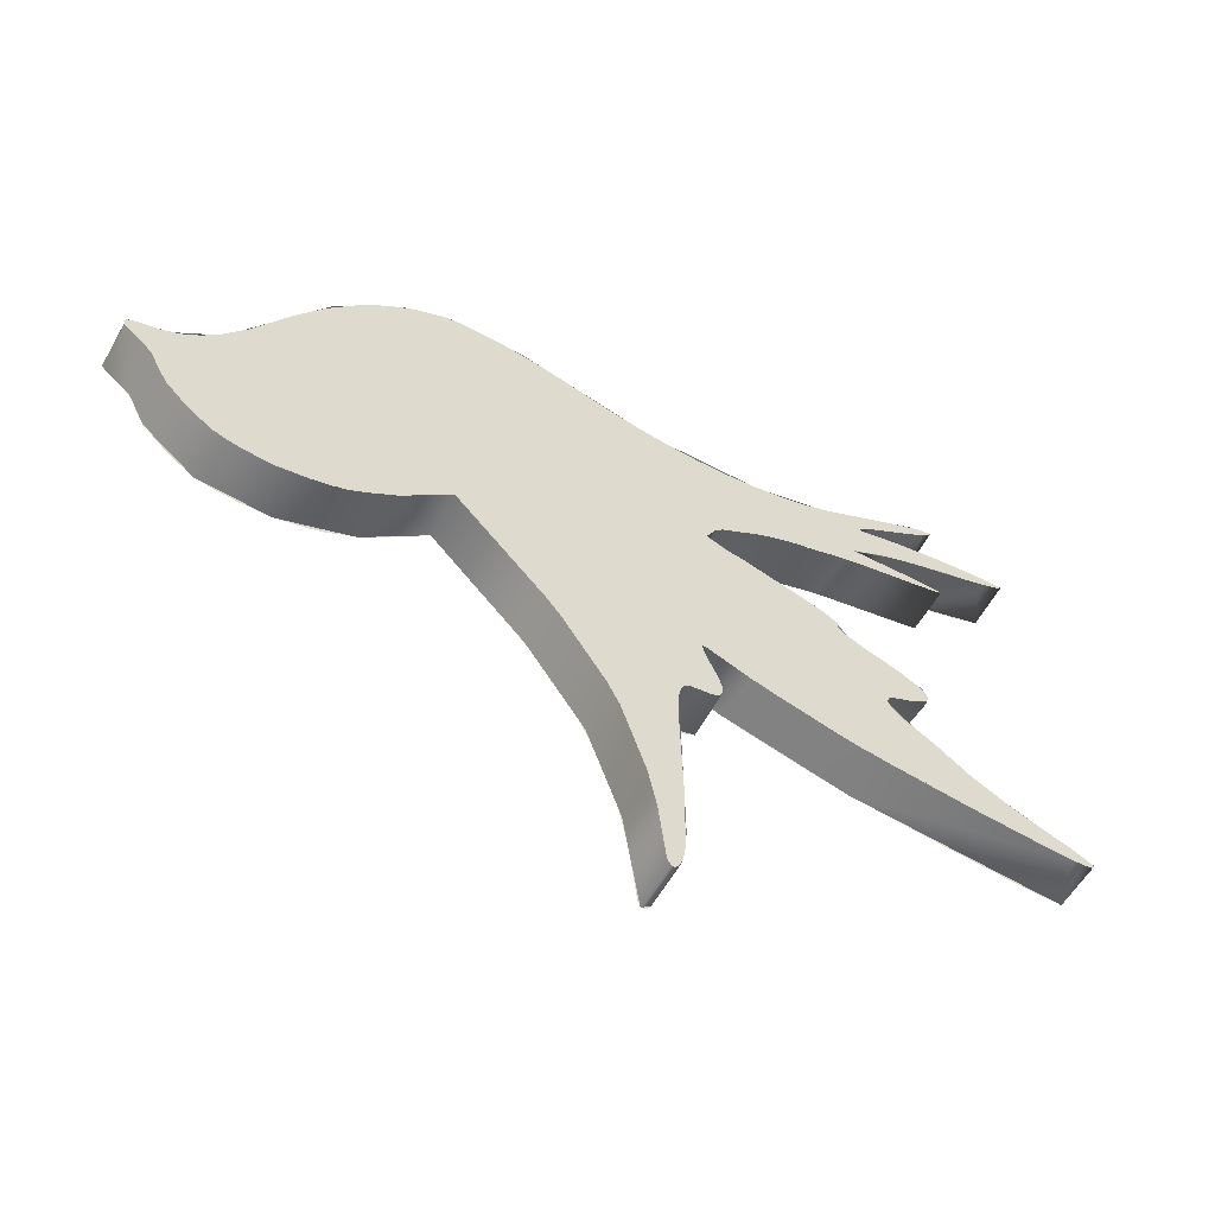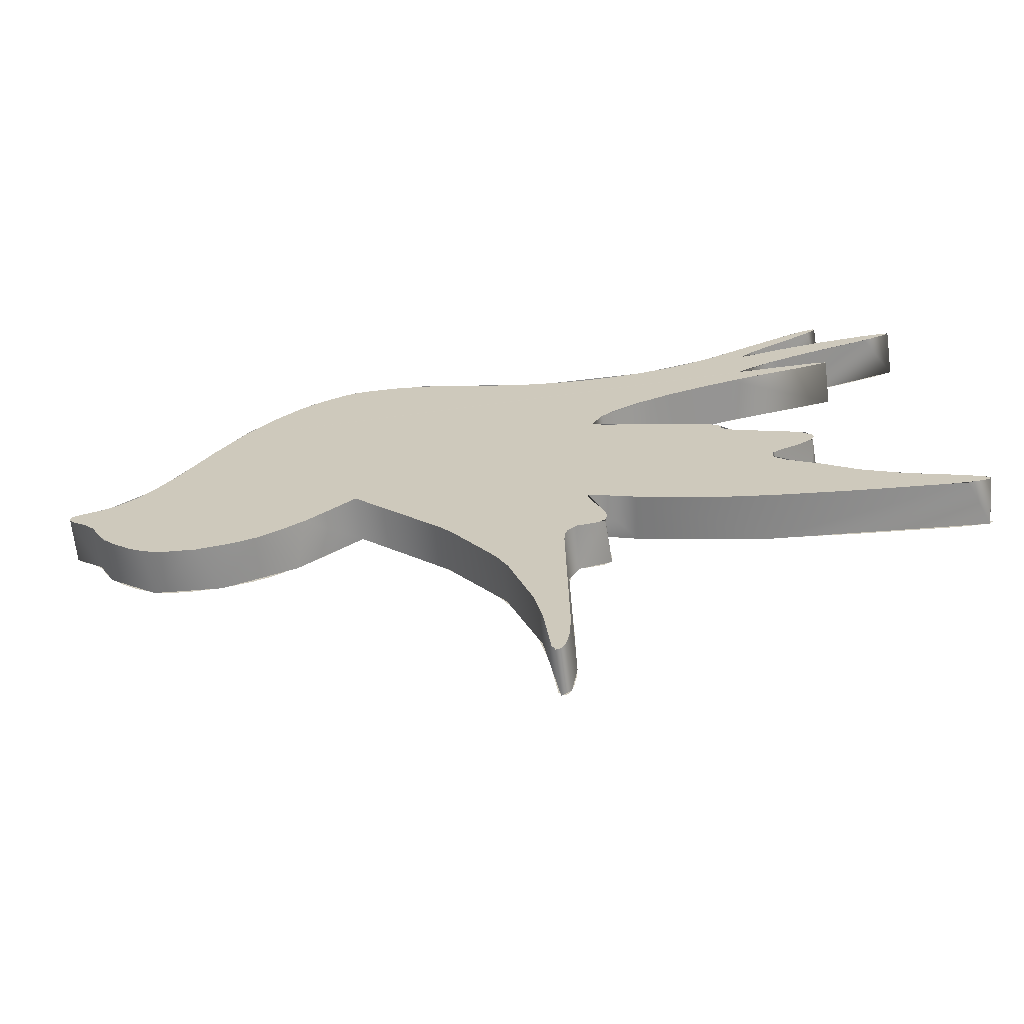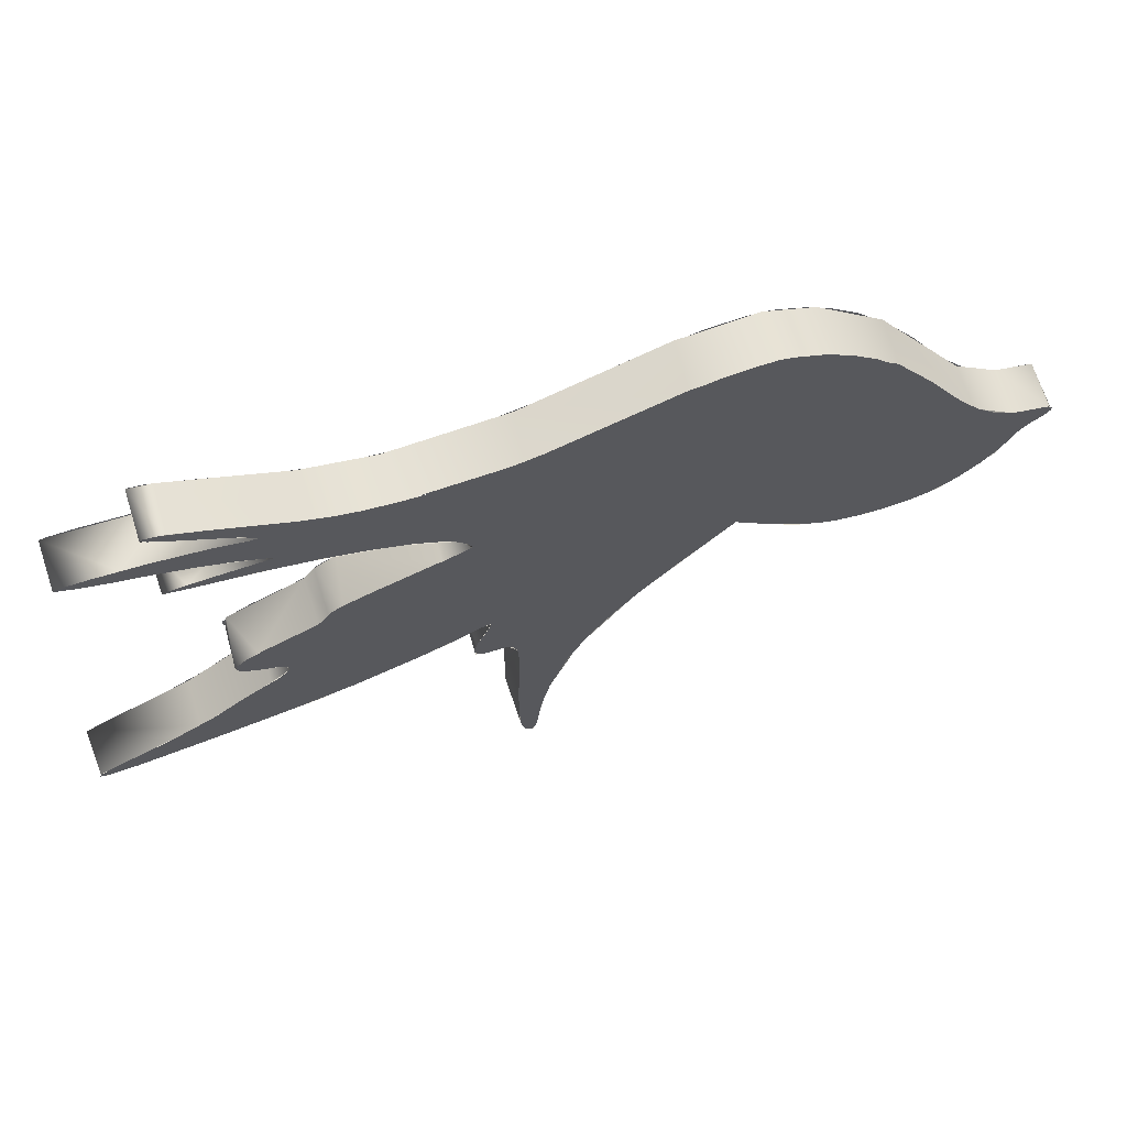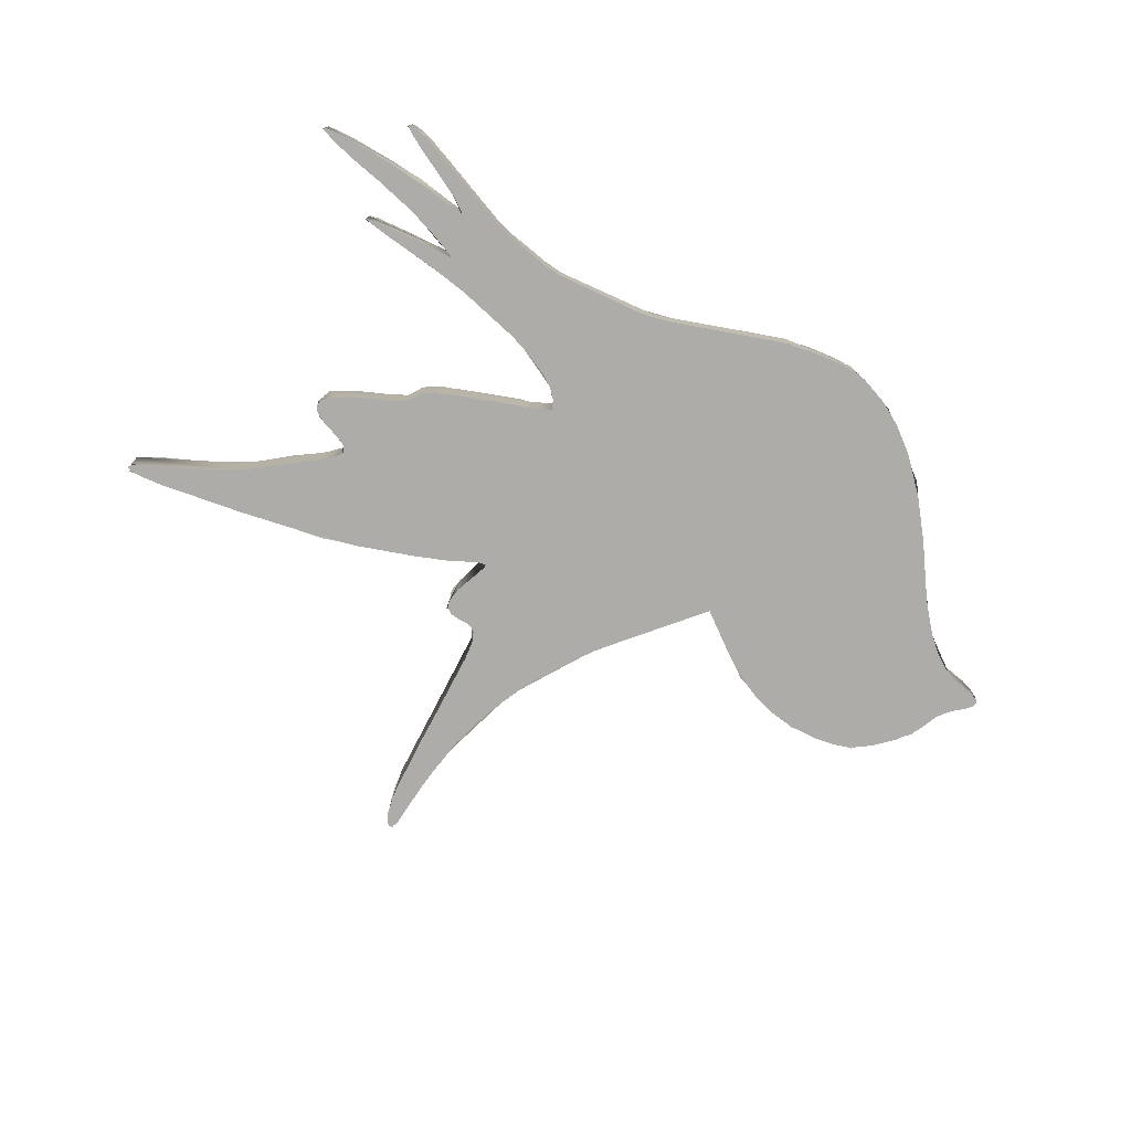
<metadata>
{"format":"obj","ext":"obj","renderer":"f3d","projection":"perspective","resolution":1024,"background":"white","views":[{"elev":-56.0,"azim":151.8,"up":"+Z"},{"elev":-65.2,"azim":-172.3,"up":"+Z"},{"elev":66.1,"azim":-18.6,"up":"+Z"},{"elev":-77.0,"azim":-26.6,"up":"+Y"}]}
</metadata>
<code>
o Curve_Curve.2154
v -0.01454 0.015 -0.1115
v -0.01225 0.015 -0.1095
v -0.01354 0.015 -0.1115
v -0.01571 0.015 -0.1101
v -0.01677 0.015 -0.1072
v -0.0177 0.015 -0.1017
v -0.01003 0.015 -0.09057
v -0.0179 0.015 -0.0787
v -0.006435 0.015 -0.07314
v -0.00107 0.015 -0.05741
v -0.01699 0.015 -0.04633
v 0.006373 0.015 -0.04272
v -0.01756 0.015 -0.03763
v 0.0138 0.015 -0.03169
v -0.01877 0.015 -0.03411
v -0.1491 0.015 -0.03514
v -0.1377 0.015 -0.03514
v -0.1455 0.015 -0.03553
v -0.1499 0.015 -0.03445
v -0.1489 0.015 -0.0332
v -0.1091 0.015 -0.03161
v -0.02107 0.015 -0.0324
v -0.1435 0.015 -0.0304
v -0.0266 0.015 -0.03205
v -0.02874 0.015 -0.03158
v 0.02215 0.015 -0.02111
v -0.03035 0.015 -0.03041
v -0.08402 0.015 -0.02772
v -0.0311 0.015 -0.02855
v -0.03098 0.015 -0.02588
v -0.1254 0.015 -0.0233
v -0.0685 0.015 -0.02454
v -0.02993 0.015 -0.02236
v -0.04842 0.015 -0.01873
v -0.02677 0.015 -0.01532
v -0.1118 0.015 -0.01626
v 0.033 0.015 -0.009306
v -0.03526 0.015 -0.01405
v 0.0925 0.015 -0.01432
v 0.1055 0.015 -0.01494
v 0.09905 0.015 -0.01495
v 0.1116 0.015 -0.01427
v 0.0862 0.015 -0.01303
v 0.1168 0.015 -0.01294
v -0.02548 0.015 -0.01143
v -0.02863 0.015 -0.01104
v -0.1009 0.015 -0.008325
v 0.08049 0.015 -0.0111
v 0.1208 0.015 -0.01106
v -0.0256 0.015 -0.01039
v 0.1252 0.015 -0.008154
v 0.07344 0.015 -0.007341
v 0.05121 0.015 0.009415
v 0.1315 0.015 -0.002614
v -0.09046 0.015 -0.001982
v 0.06499 0.015 -0.00176
v -0.08721 0.015 0.00107
v 0.1363 0.015 0.003311
v -0.08637 0.015 0.002951
v -0.08695 0.015 0.004896
v 0.1381 0.015 0.006686
v -0.08932 0.015 0.006463
v -0.09617 0.015 0.009198
v 0.1401 0.015 0.01113
v -0.1002 0.015 0.01184
v -0.1012 0.015 0.01363
v 0.1437 0.015 0.01522
v -0.1009 0.015 0.01548
v -0.09805 0.015 0.01829
v 0.1477 0.015 0.01813
v 0.1496 0.015 0.01999
v -0.0921 0.015 0.02137
v 0.1502 0.015 0.02148
v 0.1495 0.015 0.02289
v -0.07947 0.015 0.02613
v 0.1465 0.015 0.02417
v 0.1397 0.015 0.02567
v 0.1345 0.015 0.02802
v -0.07406 0.015 0.02873
v 0.1293 0.015 0.03175
v -0.07224 0.015 0.03054
v -0.07208 0.015 0.03233
v -0.07064 0.015 0.0337
v 0.1241 0.015 0.037
v -0.06733 0.015 0.03543
v -0.05919 0.015 0.03832
v 0.1169 0.015 0.04642
v -0.03958 0.015 0.04437
v -0.03605 0.015 0.04491
v -0.0301 0.015 0.04718
v -0.02925 0.015 0.04799
v -0.02916 0.015 0.04887
v -0.03044 0.015 0.05125
v -0.03276 0.015 0.05409
v -0.03682 0.015 0.05731
v 0.1055 0.015 0.06451
v -0.04541 0.015 0.06178
v -0.05676 0.015 0.06597
v -0.0704 0.015 0.06973
v 0.09655 0.015 0.07724
v -0.08597 0.015 0.07296
v -0.1052 0.015 0.07588
v -0.1118 0.015 0.07716
v -0.1131 0.015 0.07773
v -0.1102 0.015 0.07827
v -0.09821 0.015 0.07868
v -0.0819 0.015 0.07885
v -0.09229 0.015 0.08369
v 0.08618 0.015 0.08895
v -0.1025 0.015 0.08729
v -0.03749 0.015 0.08922
v -0.02729 0.015 0.08948
v -0.04729 0.015 0.08975
v -0.1152 0.015 0.09088
v -0.01692 0.015 0.0906
v -0.05796 0.015 0.09118
v -0.006233 0.015 0.09259
v -0.1238 0.015 0.09297
v 0.07768 0.015 0.09607
v -0.06508 0.015 0.09291
v -0.08527 0.015 0.09319
v -0.08762 0.015 0.09336
v 0.004794 0.015 0.09544
v -0.07447 0.015 0.09615
v -0.08583 0.015 0.09406
v -0.1326 0.015 0.09549
v -0.09784 0.015 0.09556
v -0.08978 0.015 0.09705
v -0.1136 0.015 0.0976
v -0.1381 0.015 0.09761
v 0.01944 0.015 0.1002
v 0.06975 0.015 0.1009
v -0.138 0.015 0.09821
v -0.1289 0.015 0.09859
v -0.136 0.015 0.09857
v 0.02962 0.015 0.1029
v -0.09792 0.015 0.1067
v -0.1069 0.015 0.1067
v 0.06095 0.015 0.1045
v 0.04113 0.015 0.1051
v 0.05718 0.015 0.1054
v 0.05251 0.015 0.1057
v -0.1119 0.015 0.1097
v -0.1091 0.015 0.1112
v -0.1134 0.015 0.1111
v -0.113 0.015 0.1118
v -0.01225 0 -0.1095
v -0.01454 0 -0.1115
v -0.01354 0 -0.1115
v -0.01571 0 -0.1101
v -0.01677 0 -0.1072
v -0.0177 0 -0.1017
v -0.01003 0 -0.09057
v -0.0179 0 -0.0787
v -0.006435 0 -0.07314
v -0.00107 0 -0.05741
v -0.01699 0 -0.04633
v 0.006373 0 -0.04272
v -0.01756 0 -0.03763
v 0.0138 0 -0.03169
v -0.01877 0 -0.03411
v -0.1377 0 -0.03514
v -0.1491 0 -0.03514
v -0.1455 0 -0.03553
v -0.1499 0 -0.03445
v -0.1489 0 -0.0332
v -0.1091 0 -0.03161
v -0.02107 0 -0.0324
v -0.1435 0 -0.0304
v -0.0266 0 -0.03205
v -0.02874 0 -0.03158
v 0.02215 0 -0.02111
v -0.03035 0 -0.03041
v -0.08402 0 -0.02772
v -0.0311 0 -0.02855
v -0.03098 0 -0.02588
v -0.1254 0 -0.0233
v -0.0685 0 -0.02454
v -0.02993 0 -0.02236
v -0.04842 0 -0.01873
v -0.02677 0 -0.01532
v -0.1118 0 -0.01626
v 0.033 0 -0.009306
v -0.03526 0 -0.01405
v 0.1055 0 -0.01494
v 0.0925 0 -0.01432
v 0.09905 0 -0.01495
v 0.1116 0 -0.01427
v 0.0862 0 -0.01303
v 0.1168 0 -0.01294
v -0.02548 0 -0.01143
v -0.02863 0 -0.01104
v -0.1009 0 -0.008325
v 0.08049 0 -0.0111
v 0.1208 0 -0.01106
v -0.0256 0 -0.01039
v 0.1252 0 -0.008154
v 0.07344 0 -0.007341
v 0.1315 0 -0.002614
v -0.09046 0 -0.001982
v 0.06499 0 -0.00176
v -0.08721 -0 0.00107
v 0.1363 -0 0.003311
v -0.08637 -0 0.002951
v -0.08695 -0 0.004896
v 0.1381 -0 0.006686
v -0.08932 -0 0.006463
v -0.09617 -0 0.009198
v 0.1401 -0 0.01113
v -0.1002 -0 0.01184
v -0.1012 -0 0.01363
v 0.1437 -0 0.01522
v -0.1009 -0 0.01548
v -0.09805 -0 0.01829
v 0.1477 -0 0.01813
v 0.1496 -0 0.01999
v -0.0921 -0 0.02137
v 0.1502 -0 0.02148
v 0.1495 -0 0.02289
v -0.07947 -0 0.02613
v 0.1465 -0 0.02417
v 0.1397 -0 0.02567
v 0.1345 -0 0.02802
v -0.07406 -0 0.02873
v 0.1293 -0 0.03175
v -0.07224 -0 0.03054
v -0.07208 -0 0.03233
v -0.07064 -0 0.0337
v 0.1241 -0 0.037
v -0.06733 -0 0.03543
v -0.05919 -0 0.03832
v 0.1169 -0 0.04642
v -0.03958 -0 0.04437
v -0.03605 -0 0.04491
v -0.0301 -0 0.04718
v -0.02925 -0 0.04799
v -0.02916 -0 0.04887
v -0.03044 -0 0.05125
v -0.03276 -0 0.05409
v -0.03682 -0 0.05731
v 0.1055 -0 0.06451
v -0.04541 -0 0.06178
v -0.05676 -0 0.06597
v -0.0704 -0 0.06973
v 0.09655 -0 0.07724
v -0.08597 -0 0.07296
v -0.1052 -0 0.07588
v -0.1118 -0 0.07716
v -0.1131 -0 0.07773
v -0.1102 -0 0.07827
v -0.0819 -0 0.07885
v -0.09821 -0 0.07868
v -0.09229 -0 0.08369
v 0.08618 -0 0.08895
v -0.1025 -0 0.08729
v -0.03749 -0 0.08922
v -0.02729 -0 0.08948
v -0.04729 -0 0.08975
v -0.1152 -0 0.09088
v -0.01692 -0 0.0906
v -0.05796 -0 0.09118
v -0.006233 -0 0.09259
v -0.1238 -0 0.09297
v 0.07768 -0 0.09607
v -0.06508 -0 0.09291
v -0.08527 -0 0.09319
v -0.08762 -0 0.09336
v 0.004794 -0 0.09544
v -0.07447 -0 0.09615
v -0.08583 -0 0.09406
v -0.1326 -0 0.09549
v -0.09784 -0 0.09556
v -0.08978 -0 0.09705
v -0.1136 -0 0.0976
v -0.1381 -0 0.09761
v 0.01944 -0 0.1002
v 0.06975 -0 0.1009
v -0.138 -0 0.09821
v -0.1289 -0 0.09859
v -0.136 -0 0.09857
v 0.02962 -0 0.1029
v -0.09792 -0 0.1067
v -0.1069 -0 0.1067
v 0.06095 -0 0.1045
v 0.04113 -0 0.1051
v 0.05718 -0 0.1054
v 0.05251 -0 0.1057
v -0.1119 -0 0.1097
v -0.1091 -0 0.1112
v -0.1134 -0 0.1111
v -0.113 -0 0.1118
v -0.008227 0 -0.07946
v -0.00873 0.015 -0.08185
v 0.001527 0.015 -0.05105
v 0.002566 0 -0.049
v 0.08228 0.015 -0.01193
v 0.07192 0 -0.007016
v 0.06747 0.015 -0.003706
v 0.1023 0.015 -0.01545
v 0.09596 0 -0.01516
v 0.12 0.015 -0.01179
v 0.1188 0 -0.0126
v 0.1496 0.015 0.02315
v 0.1502 -0 0.02052
v 0.1496 0.015 0.01979
v -0.1102 0.015 0.1085
v -0.1138 -0 0.111
v -0.1135 0.015 0.1116
v -0.09005 0.015 0.09721
v -0.09135 -0 0.0981
v -0.1037 0.015 0.09664
v -0.08513 -0 0.09314
v -0.08507 0.015 0.09308
v -0.1385 0.015 0.09831
v -0.1209 -0 0.09829
v -0.1294 0.015 0.09446
v -0.1385 -0 0.09774
v -0.09652 0.015 0.08541
v -0.09985 -0 0.0867
v -0.1133 0.015 0.0775
v -0.1063 -0 0.07854
v -0.08294 0.015 0.07902
v -0.06525 0.015 0.03634
v -0.03791 -0 0.04464
v -0.03721 0.015 0.04474
v -0.07191 0.015 0.03241
v -0.06739 -0 0.03552
v -0.09966 0.015 0.01767
v -0.09386 -0 0.02069
v -0.07528 0.015 0.02786
v -0.1007 0.015 0.01179
v -0.1014 -0 0.01515
v -0.1428 0.015 -0.03593
v -0.1487 0 -0.03568
v -0.1502 0.015 -0.0337
v -0.07393 0.015 -0.02592
v -0.08022 0 -0.02746
v -0.03034 0.015 -0.02374
v -0.02512 0 -0.01068
v -0.02552 0.015 -0.0101
v -0.03036 0.015 -0.03117
v -0.03085 0 -0.03044
v -0.02122 0.015 -0.03236
v -0.02037 0 -0.03253
v -0.01728 0.015 -0.03623
v 0.01984 0.015 -0.02354
v 0.02125 0 -0.02188
v 0.05121 -0 0.009415
v 0.1347 0.015 0.000598
v 0.1352 -0 0.001297
v 0.1408 0.015 0.01253
v 0.1409 -0 0.01265
v 0.1488 -0 0.02351
v 0.1374 0.015 0.02636
v 0.1367 -0 0.02669
v 0.1233 0.015 0.03718
v 0.1226 -0 0.03799
v 0.09456 0.015 0.08051
v 0.09347 -0 0.08183
v 0.07341 0.015 0.09915
v 0.07269 -0 0.09954
v 0.05732 0.015 0.1056
v 0.05699 -0 0.1057
v 0.03272 0.015 0.104
v 0.03199 -0 0.1038
v -0.01157 0.015 0.091
v -0.01322 -0 0.0907
v -0.04857 0.015 0.08955
v -0.05001 -0 0.08972
v -0.07081 0.015 0.09463
v -0.07149 -0 0.09489
v -0.1064 0.015 0.1103
v -0.1071 -0 0.1106
v -0.1132 -0 0.0774
v -0.07866 0.015 0.07167
v -0.07645 -0 0.07121
v -0.05068 0.015 0.06404
v -0.04912 -0 0.06346
v -0.03286 0.015 0.05473
v -0.03252 -0 0.05435
v -0.02901 0.015 0.04792
v -0.02904 -0 0.04786
v -0.07207 -0 0.03182
v -0.07544 -0 0.02781
v -0.09912 -0 0.01068
v -0.08742 0.015 0.005518
v -0.08722 -0 0.005367
v -0.08639 0.015 0.002319
v -0.08649 -0 0.002061
v -0.09145 0.015 -0.002273
v -0.09275 0 -0.003095
v -0.1161 0.015 -0.0191
v -0.1164 0 -0.01927
v -0.1493 0 -0.03311
v -0.0409 0.015 -0.01631
v -0.0396 0 -0.01584
v -0.02818 0 -0.01086
v -0.01707 0 -0.03856
v -0.01809 0.015 -0.09658
v -0.01806 0 -0.09778
v -0.03031 0 -0.02322
v -0.0163 0.015 -0.109
v -0.01615 0 -0.1094
v -0.0132 0.015 -0.1118
v -0.01308 0 -0.1117
f 1 2 3
f 4 2 1
f 5 2 4
f 6 2 5
f 6 7 2
f 8 7 6
f 8 9 7
f 8 10 9
f 11 10 8
f 11 12 10
f 13 12 11
f 13 14 12
f 15 14 13
f 16 17 18
f 19 17 16
f 20 17 19
f 20 21 17
f 22 14 15
f 23 21 20
f 24 14 22
f 25 14 24
f 25 26 14
f 27 26 25
f 23 28 21
f 29 26 27
f 30 26 29
f 31 28 23
f 31 32 28
f 33 26 30
f 31 34 32
f 35 26 33
f 36 34 31
f 35 37 26
f 36 38 34
f 39 40 41
f 39 42 40
f 43 42 39
f 43 44 42
f 45 37 35
f 36 46 38
f 47 46 36
f 48 44 43
f 48 49 44
f 50 37 45
f 47 50 46
f 47 37 50
f 48 51 49
f 52 51 48
f 47 53 37
f 52 54 51
f 55 53 47
f 56 54 52
f 57 53 55
f 56 58 54
f 59 53 57
f 60 53 59
f 53 58 56
f 53 61 58
f 62 53 60
f 63 53 62
f 53 64 61
f 63 64 53
f 65 64 63
f 66 64 65
f 66 67 64
f 68 67 66
f 69 67 68
f 69 70 67
f 69 71 70
f 72 71 69
f 72 73 71
f 72 74 73
f 75 74 72
f 75 76 74
f 75 77 76
f 75 78 77
f 79 78 75
f 79 80 78
f 81 80 79
f 82 80 81
f 83 80 82
f 83 84 80
f 85 84 83
f 86 84 85
f 86 87 84
f 88 87 86
f 89 87 88
f 90 87 89
f 91 87 90
f 92 87 91
f 93 87 92
f 94 87 93
f 95 87 94
f 95 96 87
f 97 96 95
f 98 96 97
f 99 96 98
f 99 100 96
f 101 100 99
f 102 100 101
f 103 100 102
f 104 100 103
f 105 100 104
f 106 107 105
f 107 100 105
f 108 100 107
f 108 109 100
f 110 109 108
f 110 111 109
f 112 109 111
f 110 113 111
f 114 113 110
f 115 109 112
f 114 116 113
f 117 109 115
f 118 116 114
f 117 119 109
f 118 120 116
f 121 120 118
f 118 122 121
f 123 119 117
f 121 124 120
f 125 124 121
f 126 122 118
f 126 127 122
f 128 124 125
f 126 129 127
f 130 129 126
f 131 119 123
f 131 132 119
f 133 129 130
f 133 134 129
f 135 134 133
f 136 132 131
f 128 137 124
f 138 137 128
f 136 139 132
f 140 139 136
f 140 141 139
f 142 141 140
f 143 137 138
f 143 144 137
f 145 144 143
f 146 144 145
f 147 148 149
f 147 150 148
f 147 151 150
f 147 152 151
f 153 152 147
f 153 154 152
f 155 154 153
f 156 154 155
f 156 157 154
f 158 157 156
f 158 159 157
f 160 159 158
f 160 161 159
f 162 163 164
f 162 165 163
f 162 166 165
f 167 166 162
f 160 168 161
f 167 169 166
f 160 170 168
f 160 171 170
f 172 171 160
f 172 173 171
f 174 169 167
f 172 175 173
f 172 176 175
f 174 177 169
f 178 177 174
f 172 179 176
f 180 177 178
f 172 181 179
f 180 182 177
f 183 181 172
f 184 182 180
f 185 186 187
f 188 186 185
f 188 189 186
f 190 189 188
f 183 191 181
f 192 182 184
f 192 193 182
f 190 194 189
f 195 194 190
f 183 196 191
f 196 193 192
f 183 193 196
f 197 194 195
f 197 198 194
f 348 193 183
f 199 198 197
f 348 200 193
f 199 201 198
f 348 202 200
f 203 201 199
f 348 204 202
f 348 205 204
f 203 348 201
f 206 348 203
f 348 207 205
f 348 208 207
f 209 348 206
f 209 208 348
f 209 210 208
f 209 211 210
f 212 211 209
f 212 213 211
f 212 214 213
f 215 214 212
f 216 214 215
f 216 217 214
f 218 217 216
f 219 217 218
f 219 220 217
f 221 220 219
f 222 220 221
f 223 220 222
f 223 224 220
f 225 224 223
f 225 226 224
f 225 227 226
f 225 228 227
f 229 228 225
f 229 230 228
f 229 231 230
f 232 231 229
f 232 233 231
f 232 234 233
f 232 235 234
f 232 236 235
f 232 237 236
f 232 238 237
f 232 239 238
f 232 240 239
f 241 240 232
f 241 242 240
f 241 243 242
f 241 244 243
f 245 244 241
f 245 246 244
f 245 247 246
f 245 248 247
f 245 249 248
f 245 250 249
f 251 252 250
f 245 251 250
f 245 253 251
f 254 253 245
f 254 255 253
f 256 255 254
f 254 257 256
f 258 255 256
f 258 259 255
f 254 260 257
f 261 259 258
f 254 262 260
f 261 263 259
f 264 262 254
f 265 263 261
f 265 266 263
f 267 263 266
f 264 268 262
f 269 266 265
f 269 270 266
f 267 271 263
f 272 271 267
f 269 273 270
f 274 271 272
f 274 275 271
f 264 276 268
f 277 276 264
f 274 278 275
f 279 278 274
f 279 280 278
f 277 281 276
f 282 273 269
f 282 283 273
f 284 281 277
f 284 285 281
f 286 285 284
f 286 287 285
f 282 288 283
f 289 288 282
f 289 290 288
f 289 291 290
f 292 293 294 295
f 296 297 298
f 299 300 296
f 301 302 299
f 303 304 305
f 306 307 308
f 309 310 306
f 311 312 313
f 314 315 311
f 316 317 314
f 318 319 316
f 320 321 322
f 323 324 325
f 326 327 323
f 328 329 330
f 331 332 328
f 333 334 335
f 336 337 333
f 338 339 340
f 341 342 338
f 343 344 341
f 345 344 343
f 295 294 346 347
f 347 346 53 348
f 348 53 298 297
f 302 301 349 350
f 296 300 297
f 299 302 300
f 350 349 351 352
f 352 351 305 304
f 353 303 354 355
f 303 353 304
f 355 354 356 357
f 357 356 358 359
f 359 358 360 361
f 361 360 362 363
f 363 362 364 365
f 365 364 366 367
f 367 366 368 369
f 369 368 370 371
f 371 370 372 373
f 373 372 308 307
f 310 309 313 312
f 306 310 307
f 319 318 322 251
f 311 315 312
f 314 317 315
f 316 319 317
f 374 320 375 376
f 322 321 251
f 320 374 321
f 376 375 377 378
f 378 377 379 380
f 380 379 381 382
f 382 381 325 324
f 383 326 330 384
f 323 327 324
f 326 383 327
f 385 331 386 387
f 330 329 384
f 328 332 329
f 331 385 332
f 387 386 388 389
f 389 388 390 391
f 391 390 392 393
f 393 392 335 394
f 337 336 395 396
f 335 334 394
f 333 337 334
f 396 395 340 397
f 398 345 399 400
f 340 339 397
f 338 401 339
f 338 342 401
f 341 344 342
f 345 398 344
f 400 399 402 403
f 403 402 404 405
f 405 404 293 292

</code>
